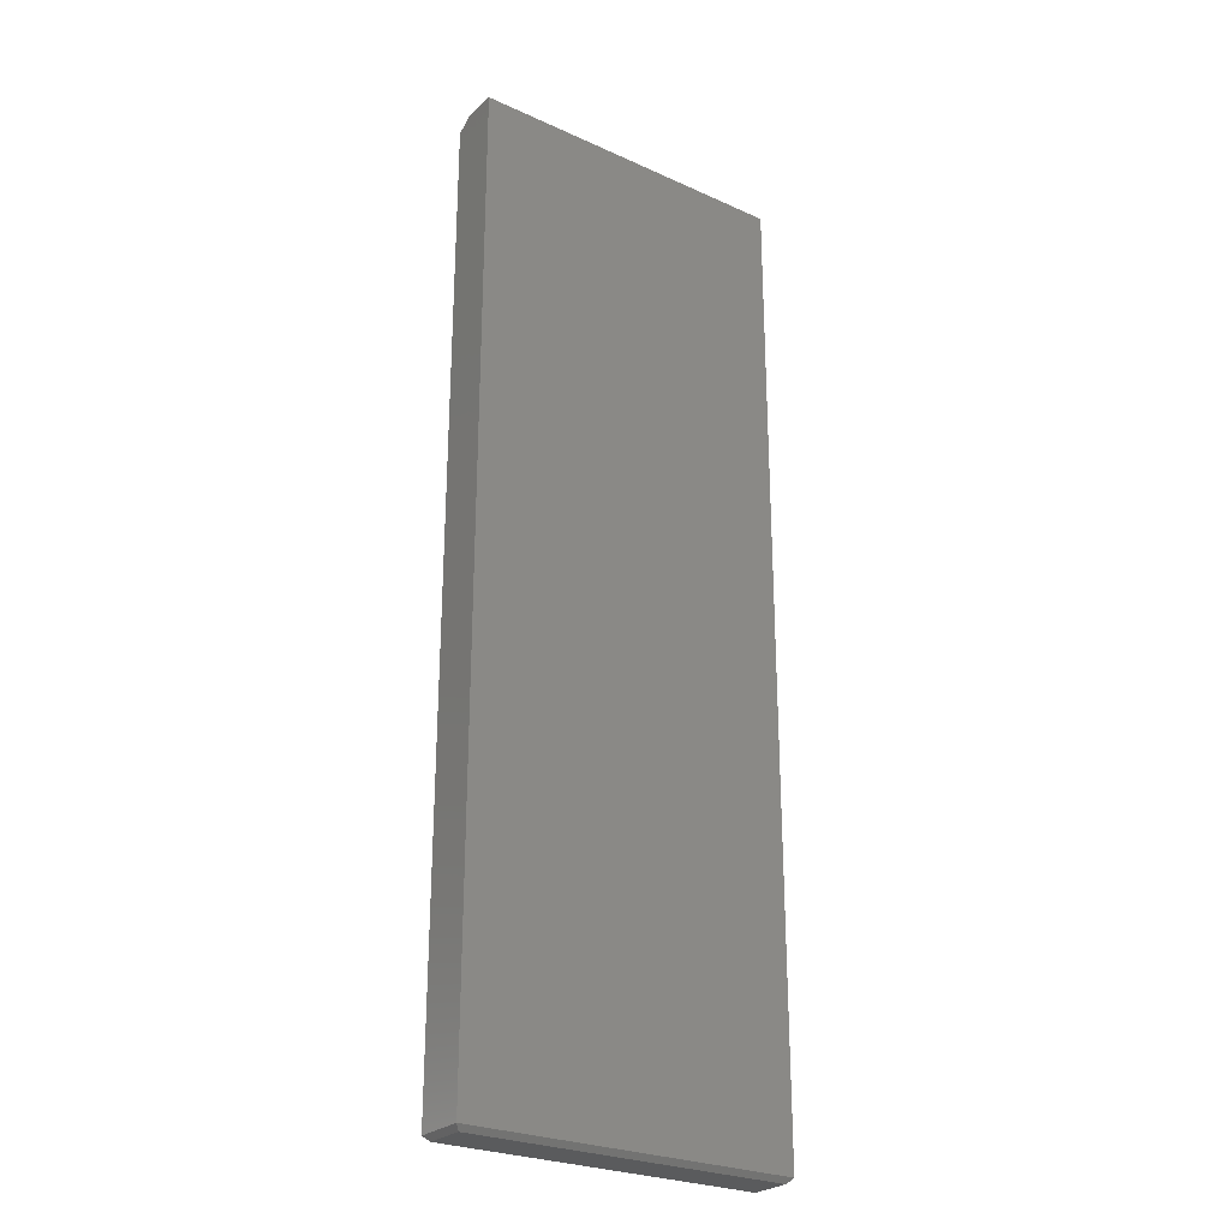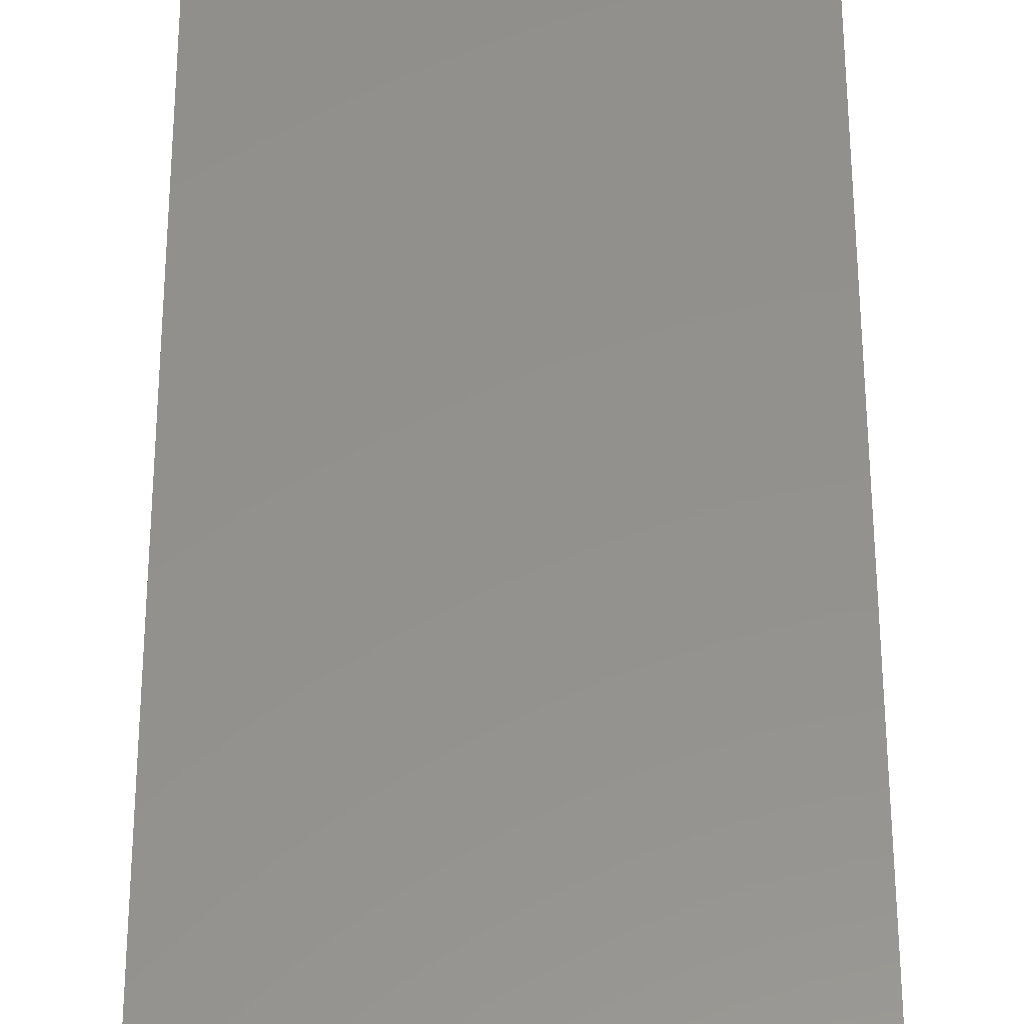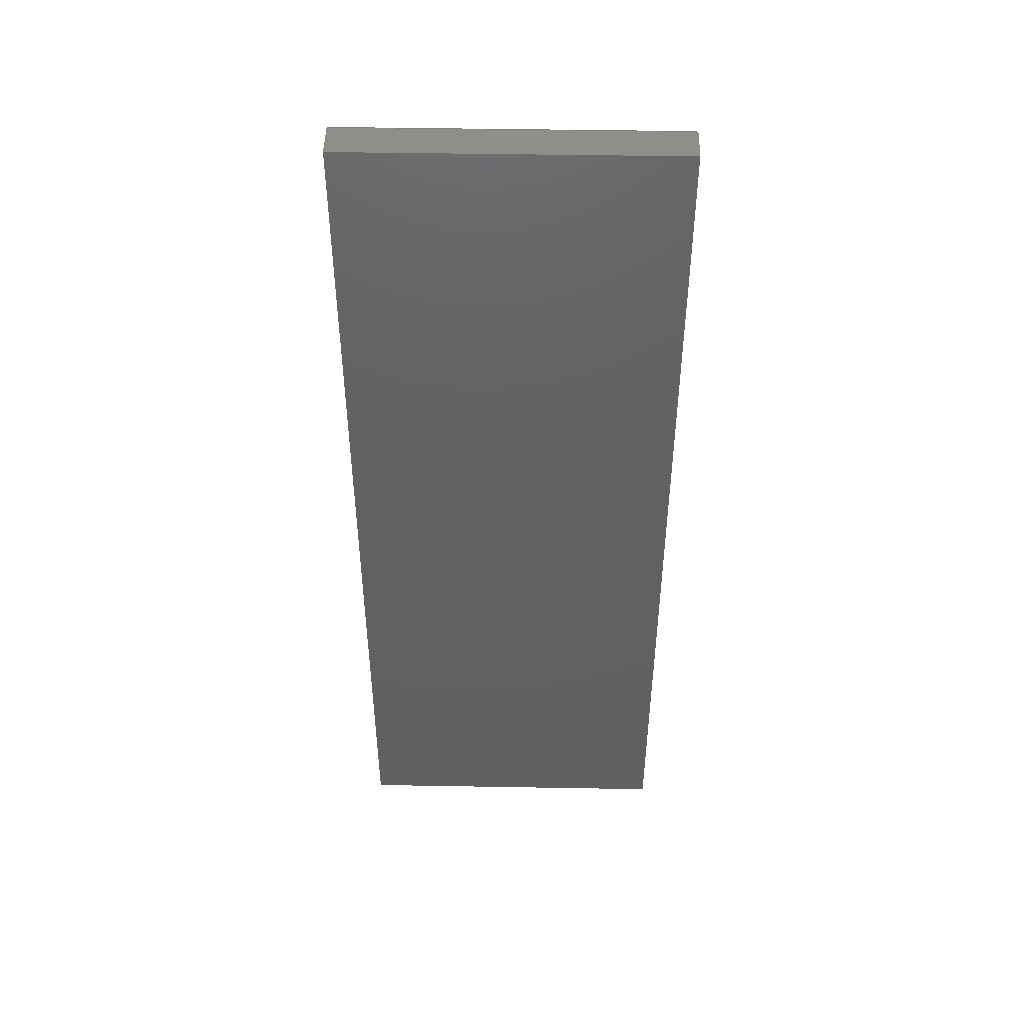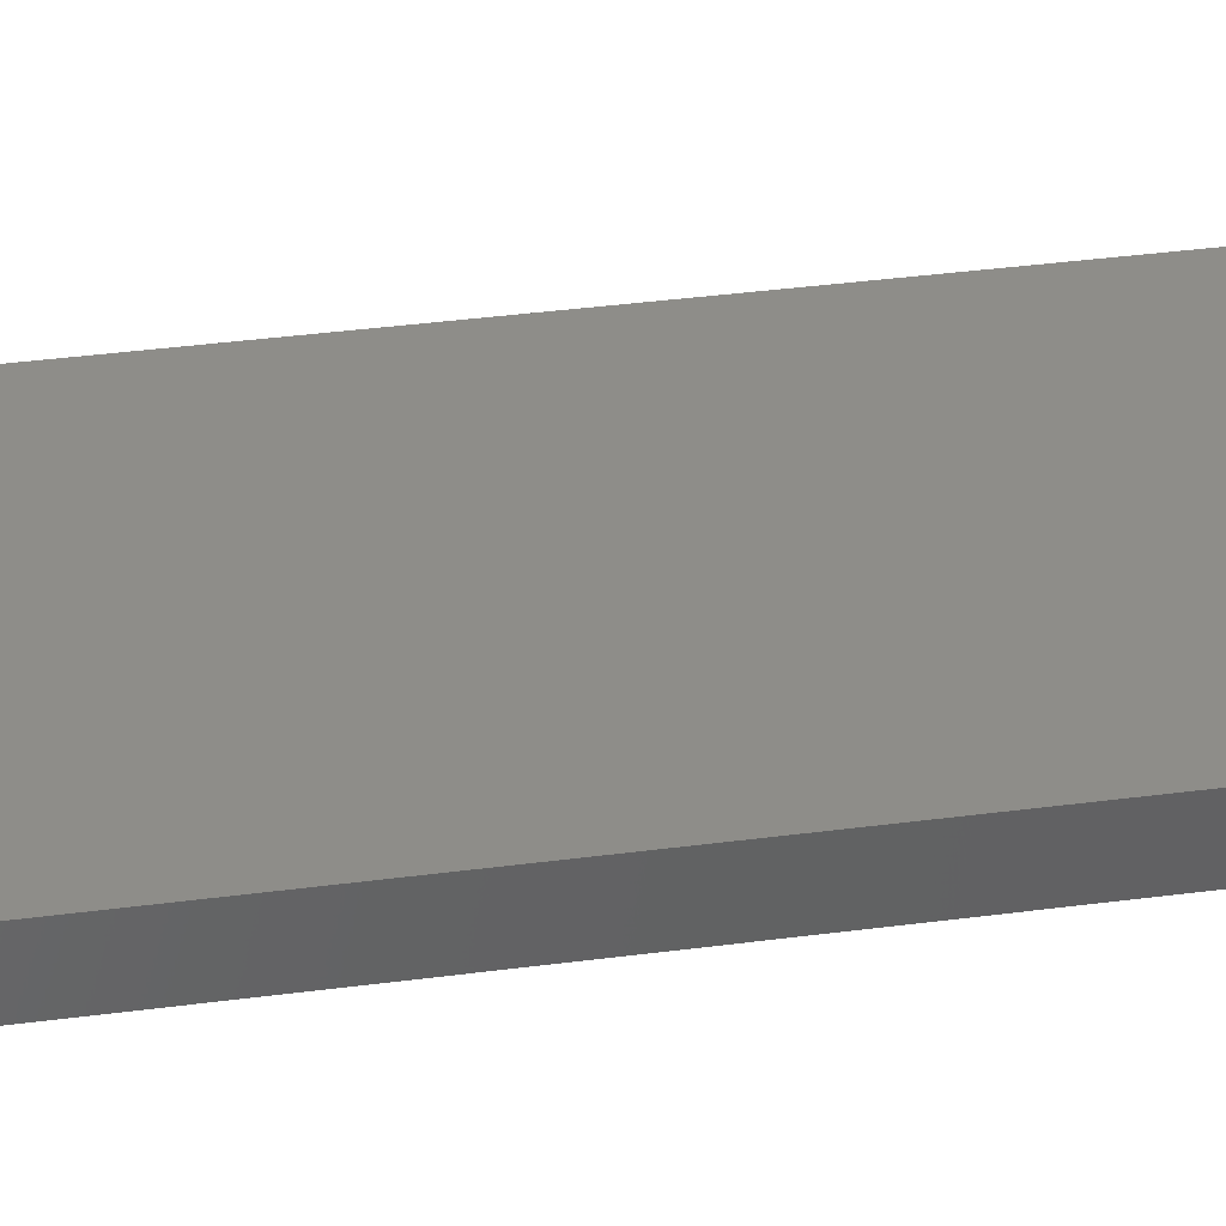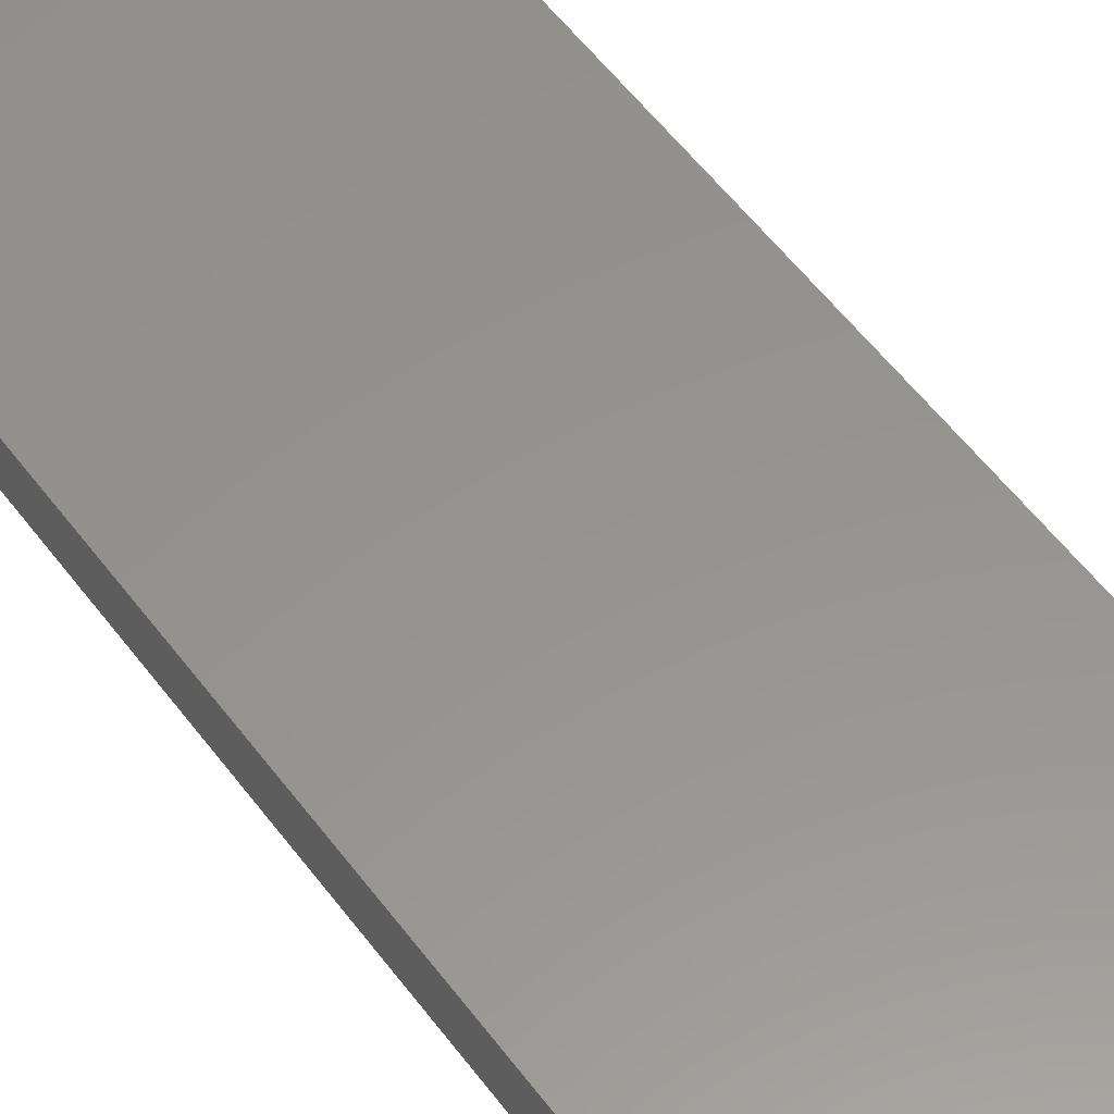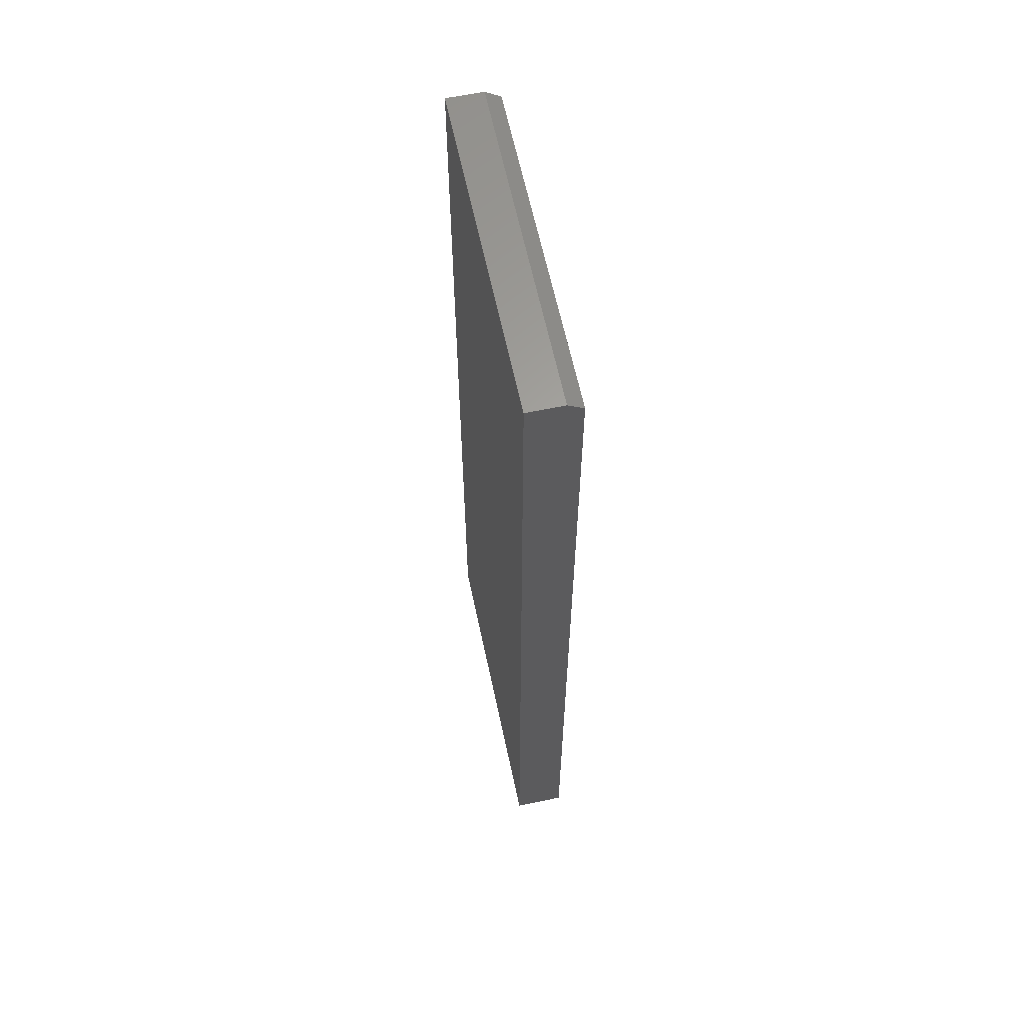
<metadata>
{"format":"stl","ext":"stl","renderer":"f3d","projection":"perspective","resolution":1024,"background":"white","views":[{"elev":-26.3,"azim":144.5,"up":"+Y"},{"elev":54.9,"azim":179.9,"up":"+Z"},{"elev":47.4,"azim":-178.9,"up":"+Y"},{"elev":39.6,"azim":80.8,"up":"+Z"},{"elev":57.1,"azim":143.4,"up":"+Z"},{"elev":62.4,"azim":-102.0,"up":"+Y"}]}
</metadata>
<code>
# stl→obj: 24 verts, 44 faces
v -0.2578 0.75 0.05469
v -0.2578 0.7344 0.07812
v -0.005181 0.75 0.05469
v 0.2475 0.7344 0.07812
v 0.2475 0.75 0.05469
v 0.2475 0.007895 0.07812
v -0.005181 -0.7422 0.07812
v 0.2475 -0.7422 0.07812
v -0.2578 0.007895 0.07812
v -0.2578 -0.7422 0.07812
v -0.2578 0.007895 0
v -0.2578 0.75 0
v -0.005181 0.75 0
v 0.2475 0.75 0
v 0.2475 0.007895 0
v -0.005181 -0.7422 0
v 0.2475 -0.7422 1.735e-18
v -0.2578 -0.7422 0
v -0.005181 -0.75 0.07031
v -0.005181 -0.75 0.007812
v 0.2396 -0.75 0.07031
v 0.2396 -0.75 0.007812
v -0.25 -0.75 0.07031
v -0.25 -0.75 0.007812
f 1 2 3
f 3 2 4
f 3 4 5
f 6 7 8
f 4 2 6
f 6 2 9
f 6 9 7
f 7 9 10
f 11 9 12
f 12 9 2
f 12 2 1
f 3 13 1
f 1 13 12
f 5 14 3
f 3 14 13
f 6 15 4
f 4 15 14
f 4 14 5
f 12 13 11
f 16 15 17
f 14 15 13
f 13 15 11
f 15 16 11
f 11 16 18
f 9 11 10
f 10 11 18
f 8 17 6
f 6 17 15
f 19 20 21
f 21 20 22
f 23 24 19
f 19 24 20
f 7 19 8
f 8 19 21
f 10 23 7
f 7 23 19
f 17 8 22
f 22 8 21
f 18 16 24
f 24 16 20
f 16 17 20
f 20 17 22
f 18 24 10
f 10 24 23

</code>
